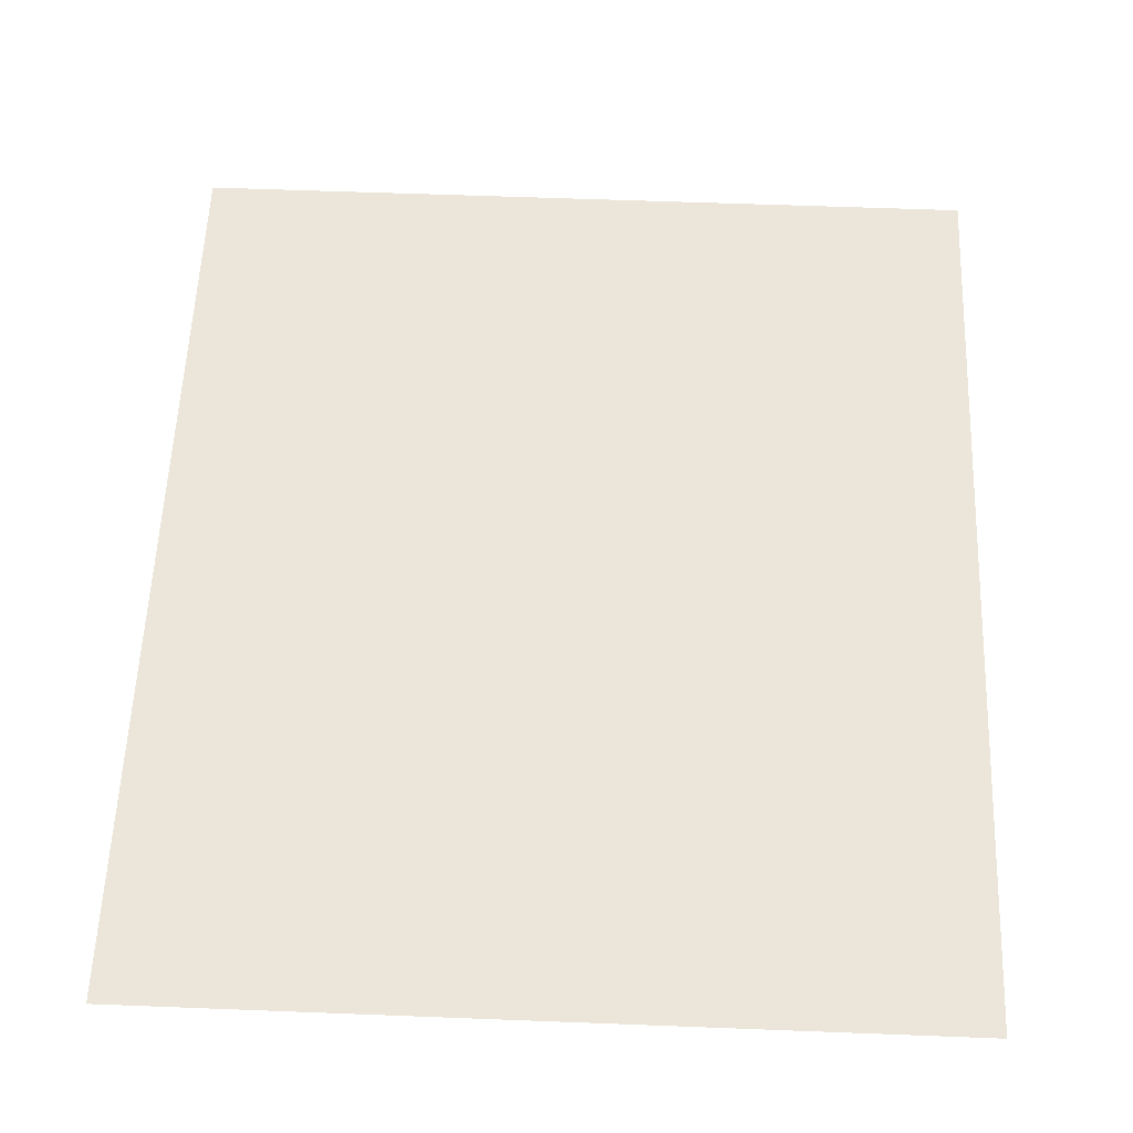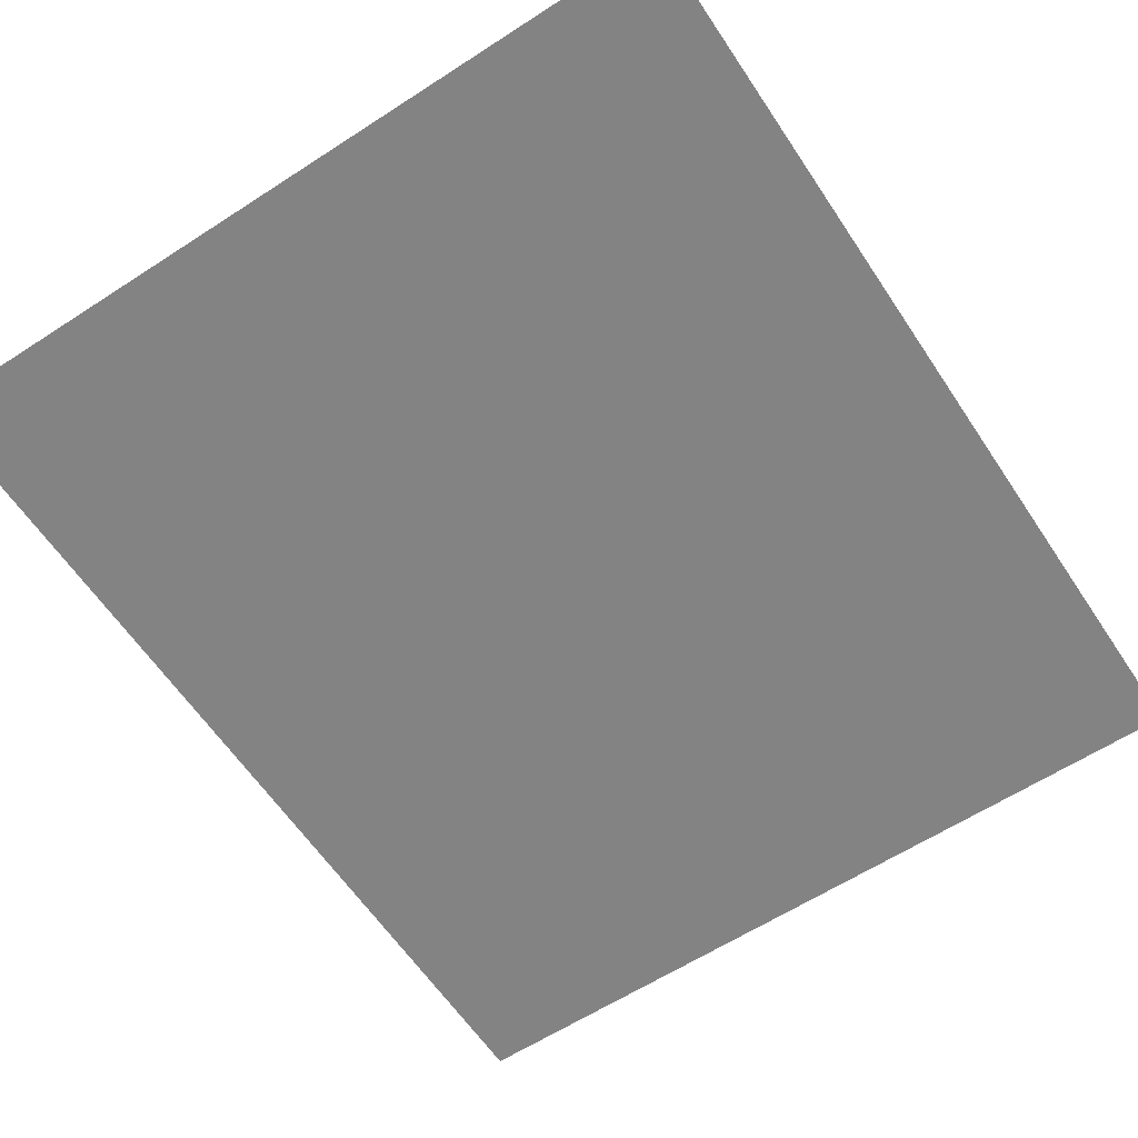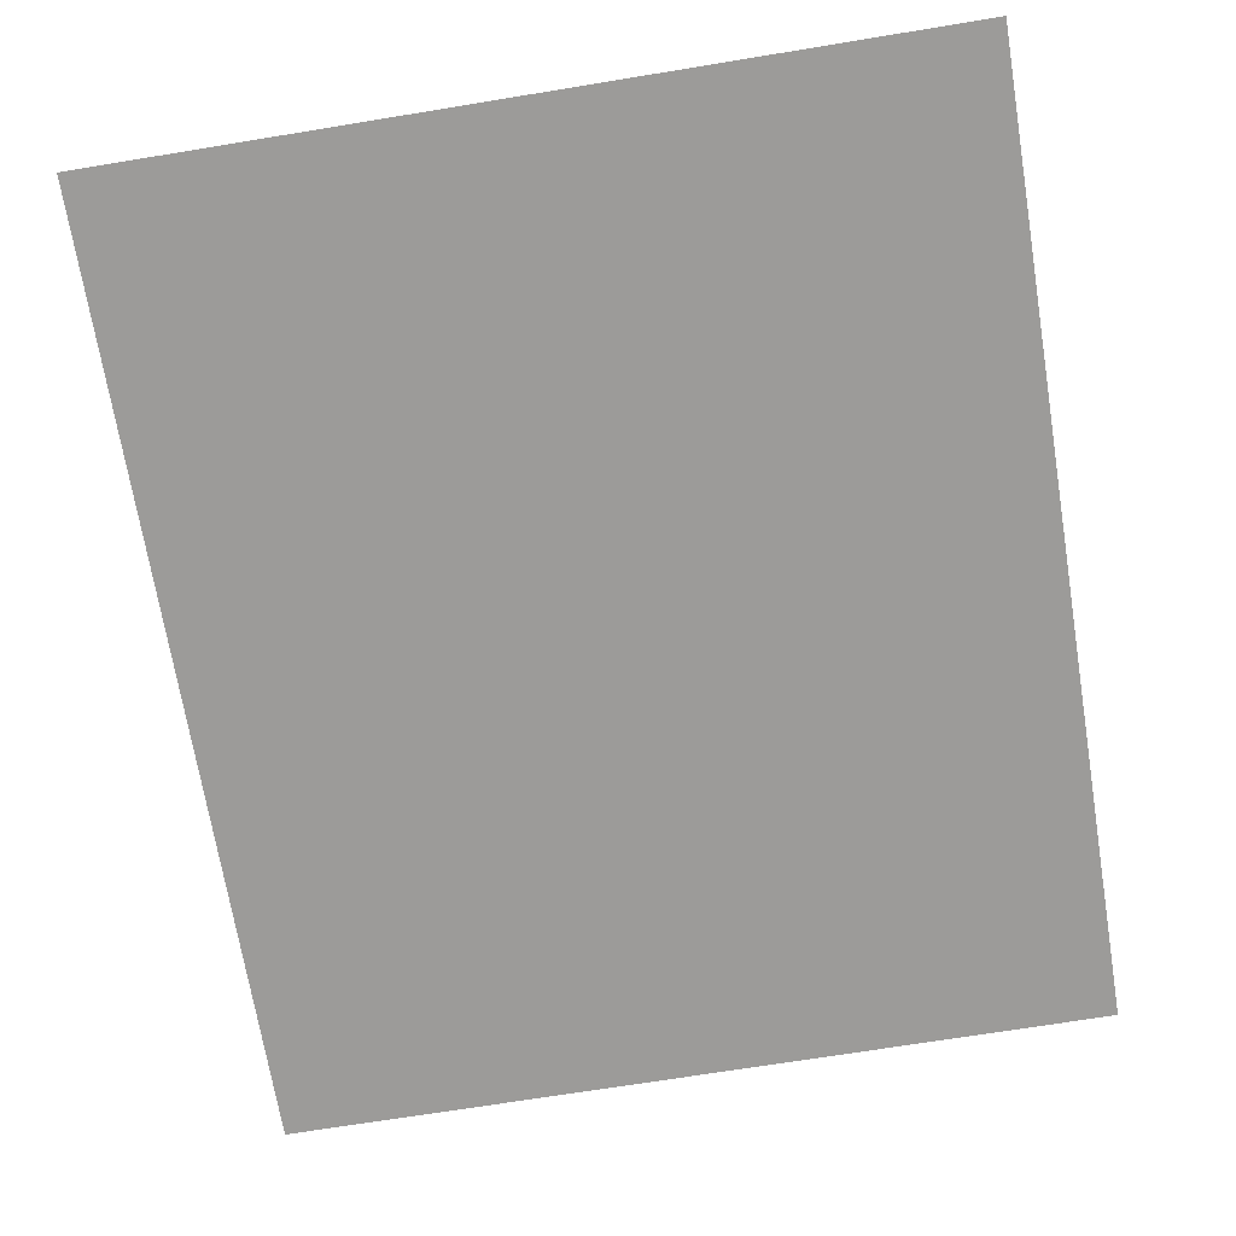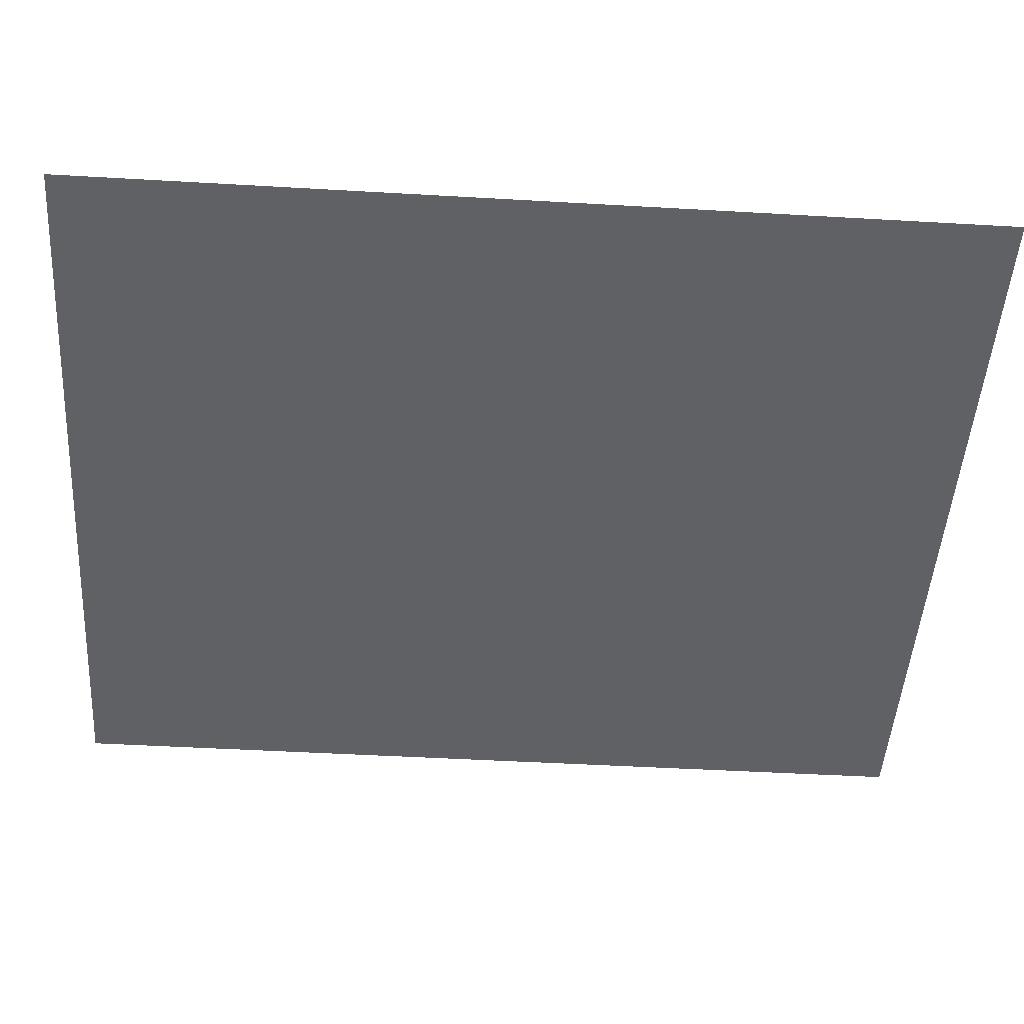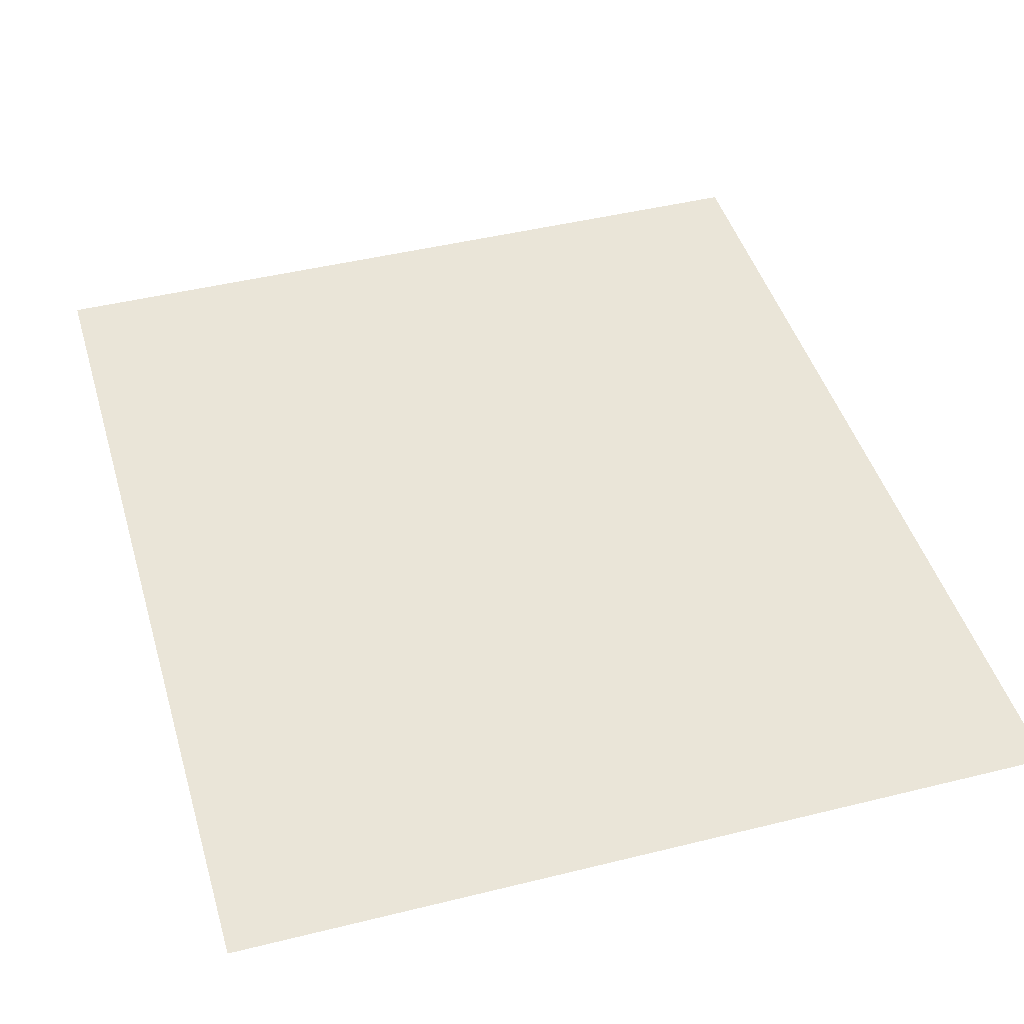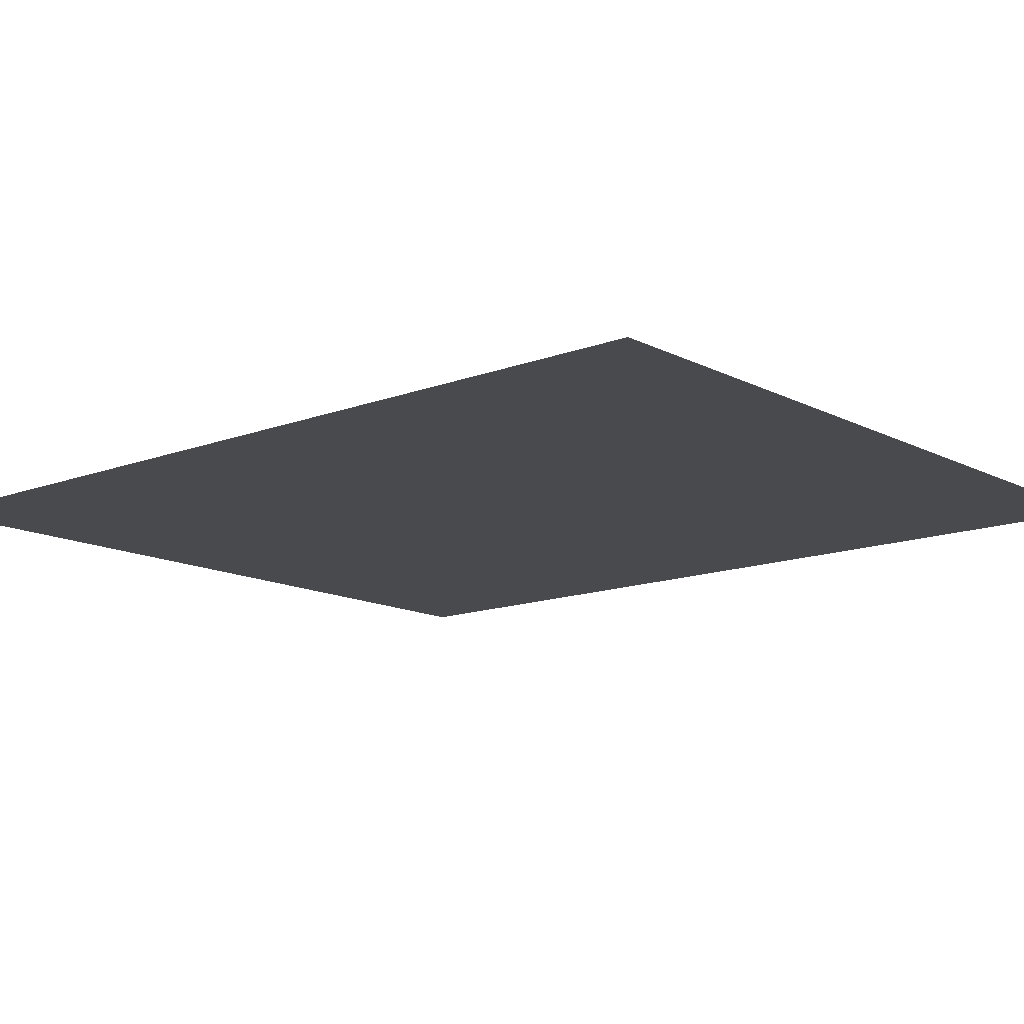
<metadata>
{"format":"obj","ext":"obj","renderer":"f3d","projection":"perspective","resolution":1024,"background":"white","views":[{"elev":57.4,"azim":-177.7,"up":"+Y"},{"elev":-61.0,"azim":-146.5,"up":"+Y"},{"elev":-69.8,"azim":-170.7,"up":"+Y"},{"elev":-48.0,"azim":-93.7,"up":"+Y"},{"elev":44.7,"azim":-16.1,"up":"+Y"},{"elev":-13.4,"azim":130.8,"up":"+Y"}]}
</metadata>
<code>
g default
v -28.2 0 10.08
v 28.2 0 10.08
v -28.2 0 -56.03
v 28.2 0 -56.03
g Sombra
f 1 2 4 3

</code>
